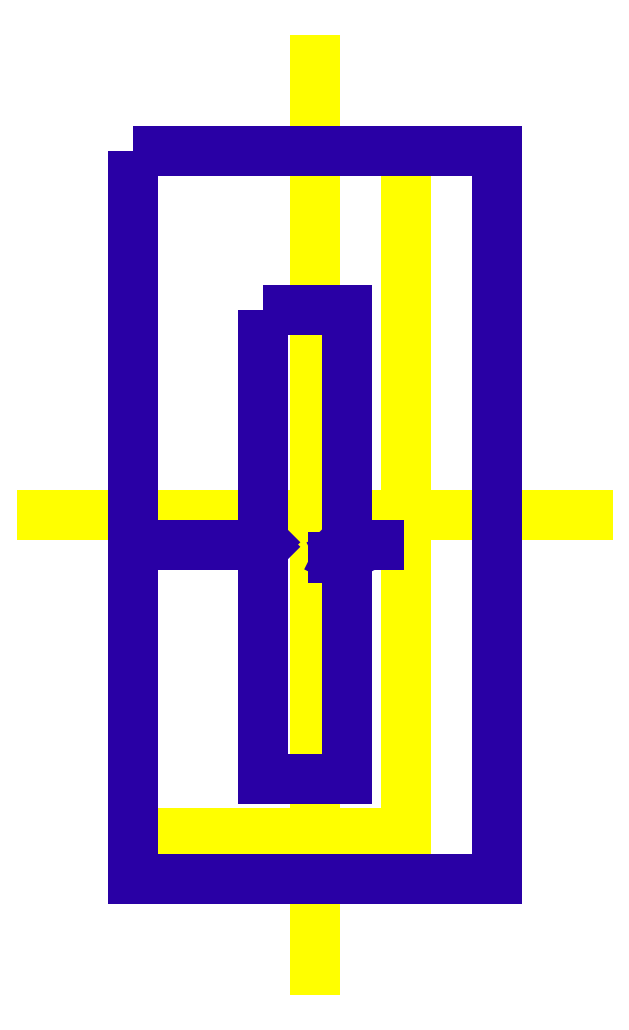
<metadata>
{"format":"dxf","ext":"dxf","renderer":"ezdxf+matplotlib","layout":"modelspace","background":"white","min_lineweight":24,"dpi":150}
</metadata>
<code>
0
SECTION
2
ENTITIES
0
LINE
8
COMMENT
10
4000
20
-1.8e+04
30
0
11
4000
21
2000
31
0
0
LINE
8
COMMENT
10
-2000
20
-8000
30
0
11
1e+04
21
-8000
31
0
0
INSERT
8
SIMPLE
2
UFM_YGR
10
0
20
0
30
0
0
ENDSEC
0
EOF

</code>
